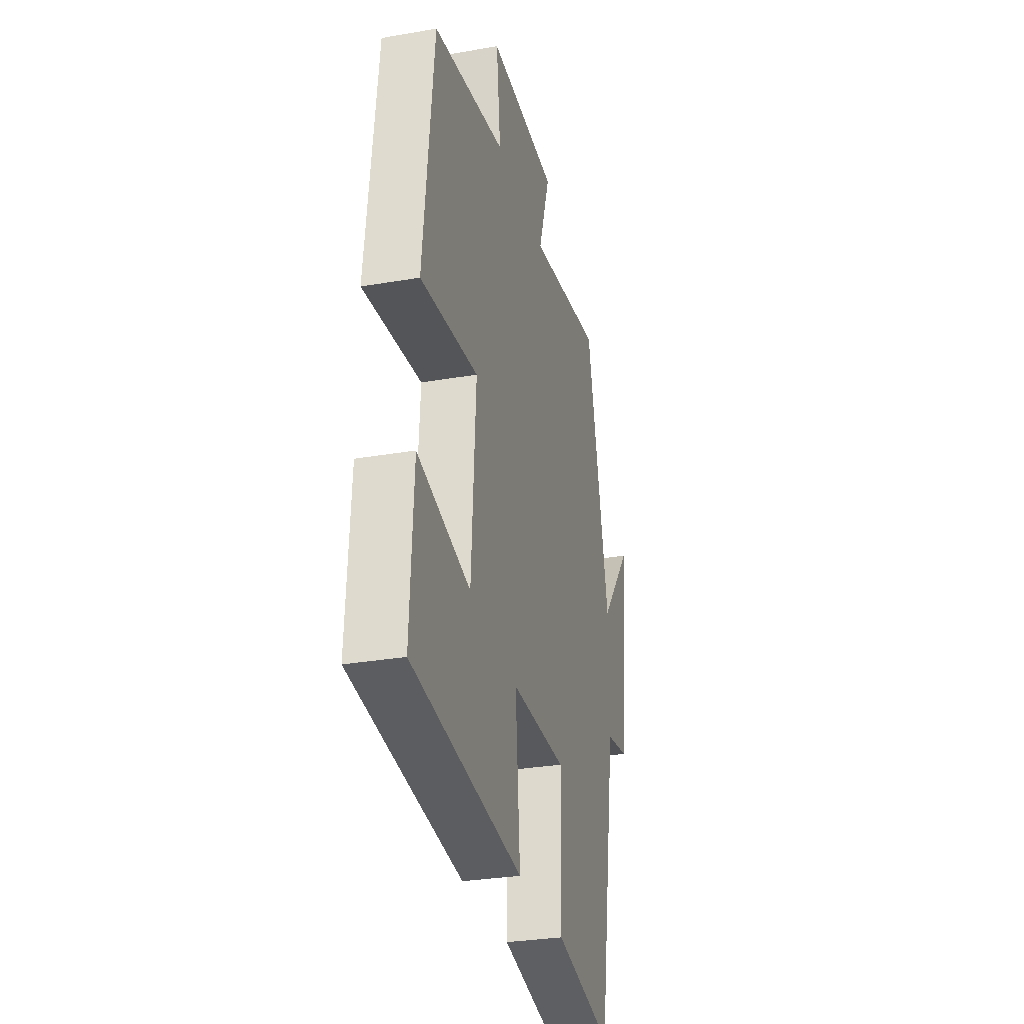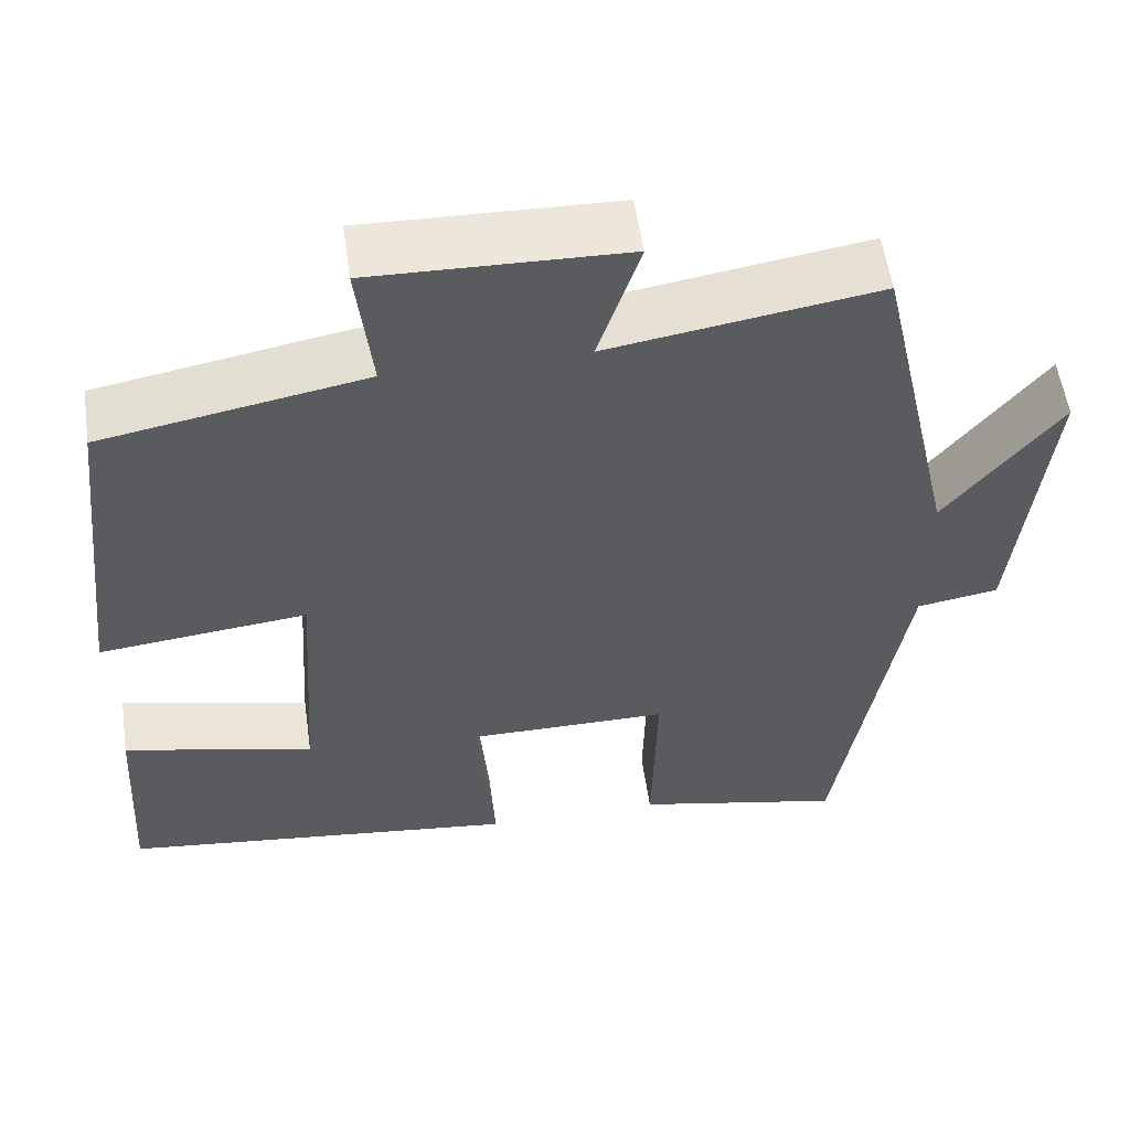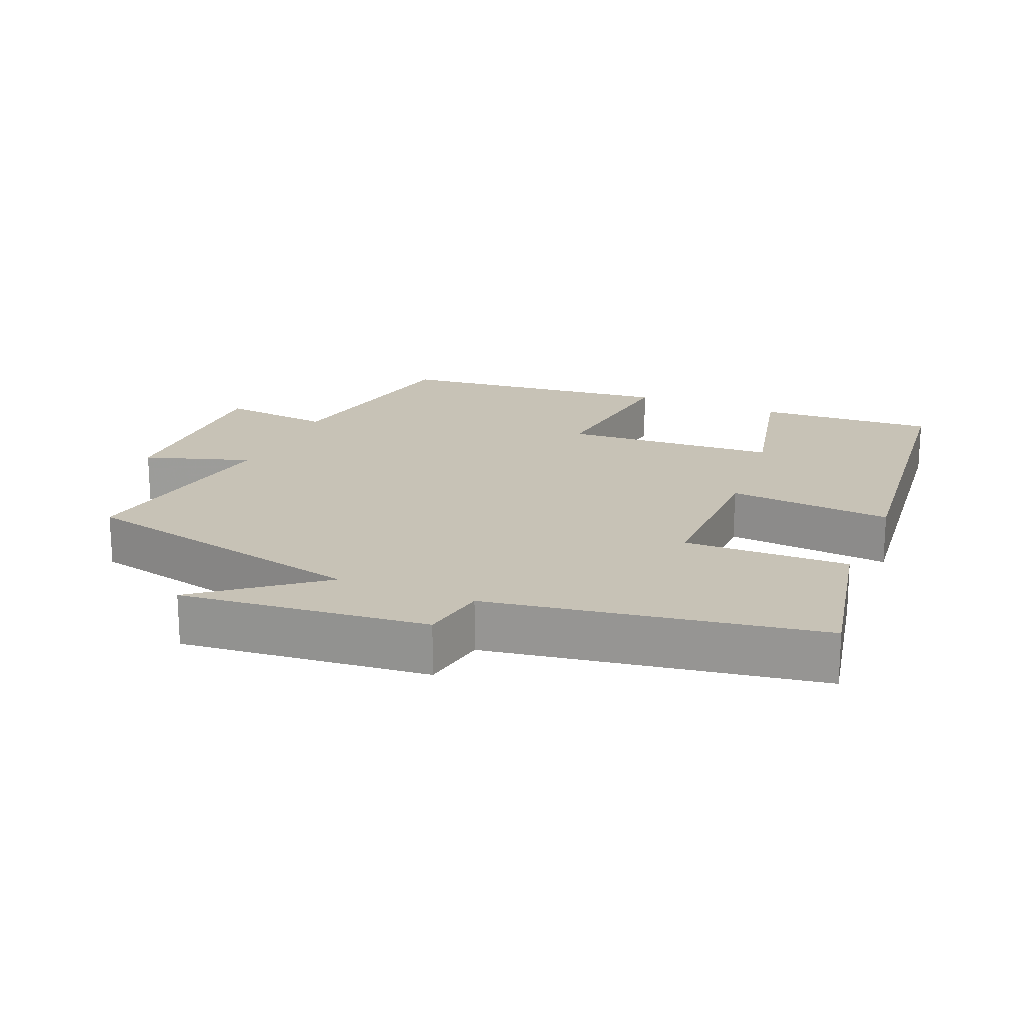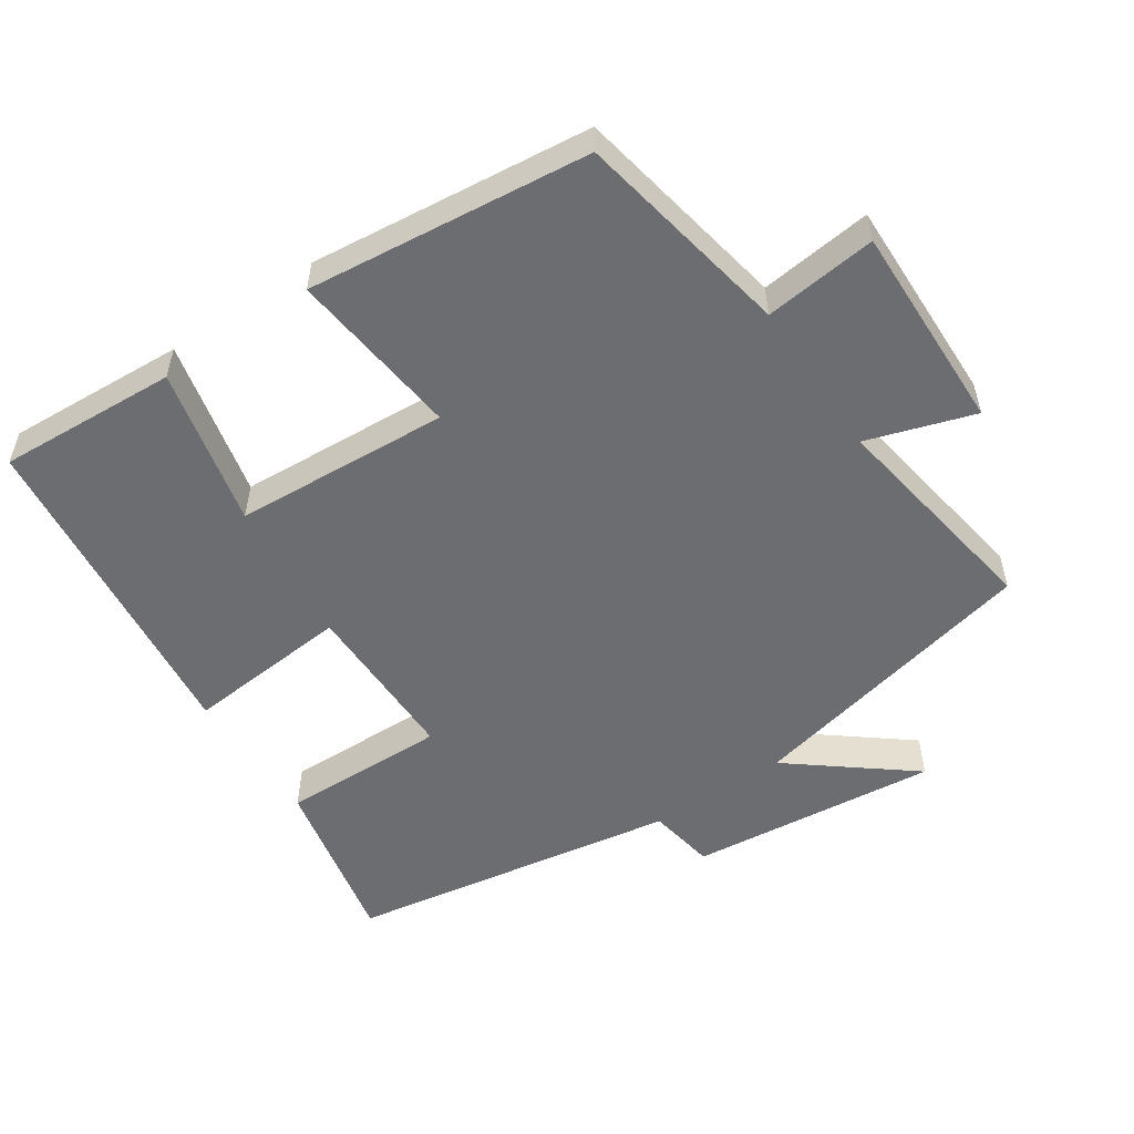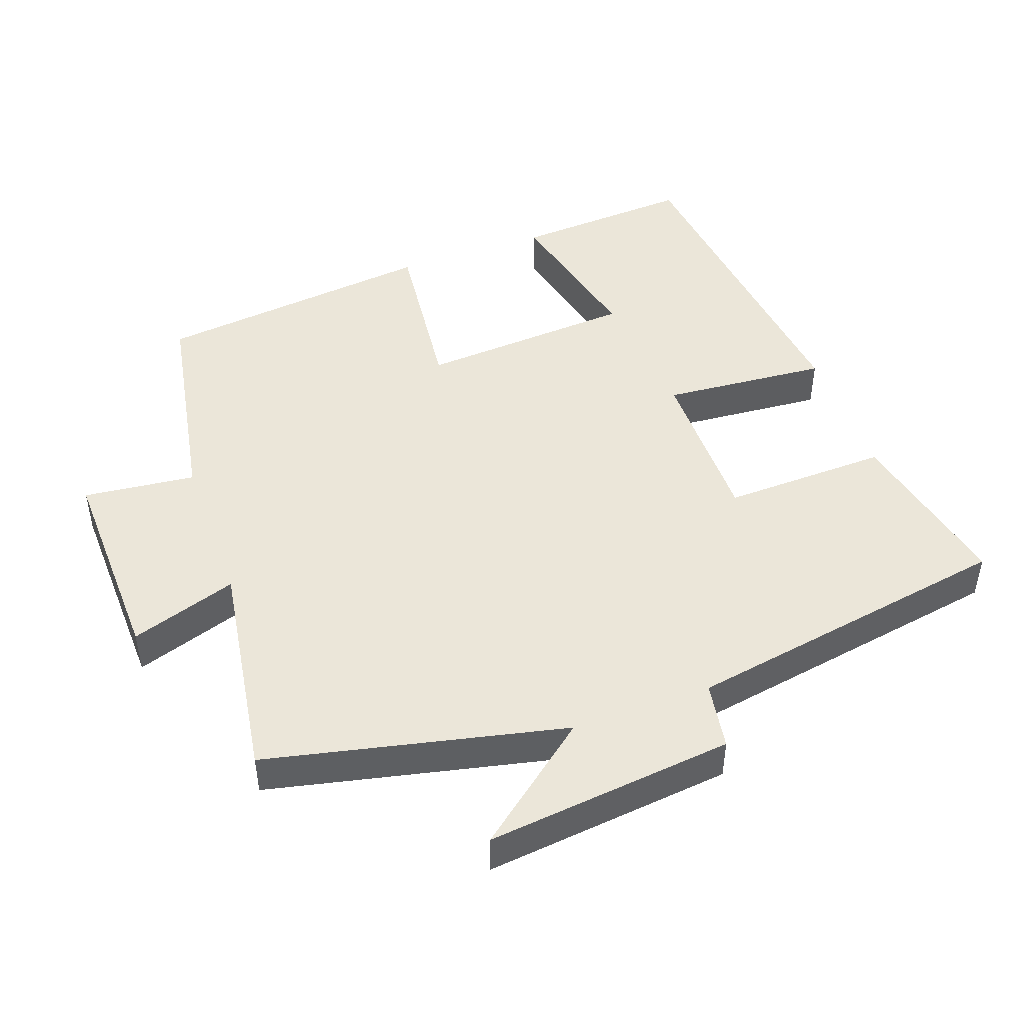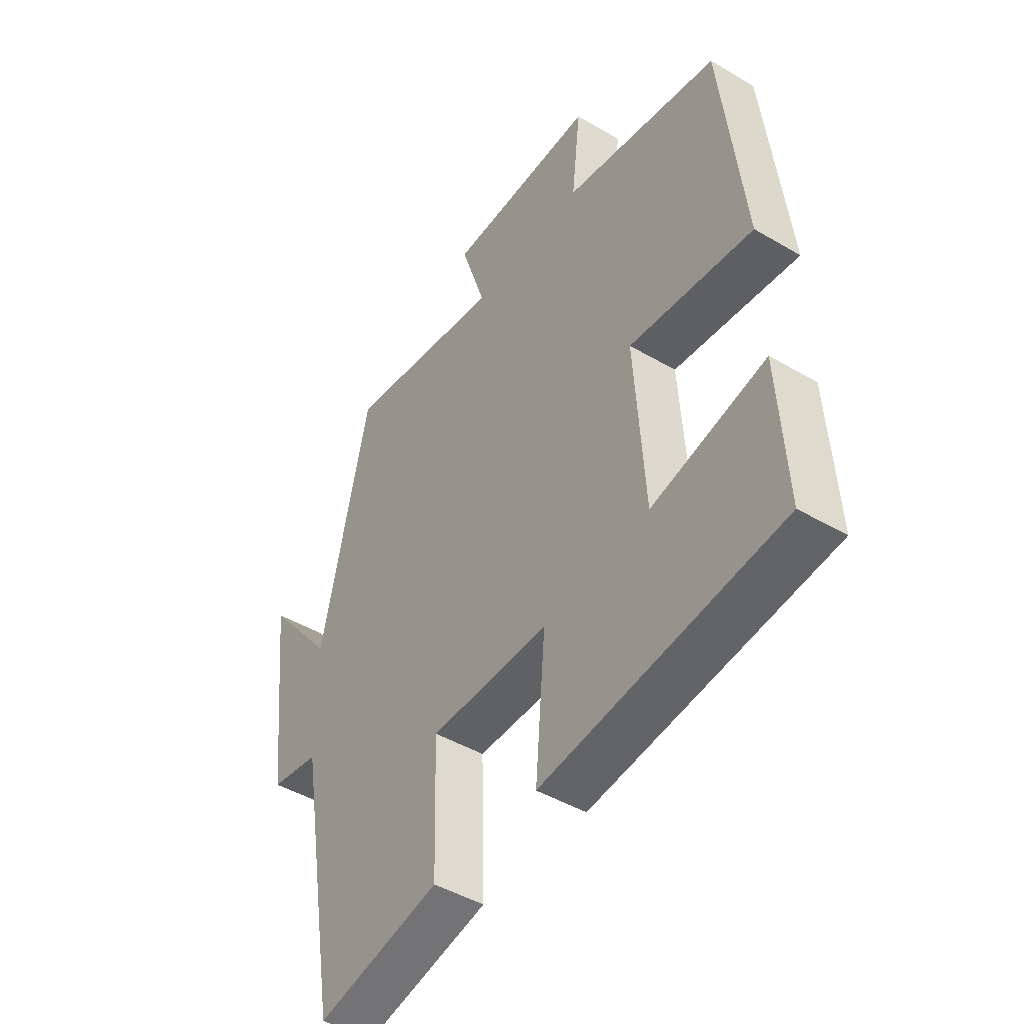
<metadata>
{"format":"obj","ext":"obj","renderer":"f3d","projection":"perspective","resolution":1024,"background":"white","views":[{"elev":-30.1,"azim":-75.8,"up":"+Z"},{"elev":55.8,"azim":-8.2,"up":"+Z"},{"elev":19.2,"azim":113.0,"up":"+Y"},{"elev":-54.0,"azim":-55.9,"up":"+Y"},{"elev":47.1,"azim":70.1,"up":"+Y"},{"elev":-45.5,"azim":-124.2,"up":"+Z"}]}
</metadata>
<code>
v 0.404 0.07 0.55
v 0.5 0.07 0.123
v 0.635 0.07 0.293
v 0.597 0.07 -0.063
v 0.5 0.07 -0.079
v 0.42 0.07 -0.553
v 0.172 0.07 -0.5
v 0.178 0.07 -0.263
v -0.06 0.07 -0.263
v -0.04 0.07 -0.5
v -0.515 0.07 -0.445
v -0.5 0.07 -0.189
v -0.273 0.07 -0.242
v -0.253 0.07 0.066
v -0.5 0.07 0.039
v -0.455 0.07 0.443
v -0.144 0.07 0.5
v -0.162 0.07 0.661
v 0.136 0.07 0.653
v 0.086 0.07 0.5
v 0.404 0 0.55
v 0.5 0 0.123
v 0.635 0 0.293
v 0.597 0 -0.063
v 0.5 0 -0.079
v 0.42 0 -0.553
v 0.172 0 -0.5
v 0.178 0 -0.263
v -0.06 0 -0.263
v -0.04 0 -0.5
v -0.515 0 -0.445
v -0.5 0 -0.189
v -0.273 0 -0.242
v -0.253 0 0.066
v -0.5 0 0.039
v -0.455 0 0.443
v -0.144 0 0.5
v -0.162 0 0.661
v 0.136 0 0.653
v 0.086 0 0.5
f 17 18 19 20
f 16 17 20
f 15 16 20
f 14 15 20
f 20 1 2
f 14 20 2
f 13 14 2
f 10 11 12 13
f 9 10 13
f 8 9 13 2
f 7 8 2
f 6 7 2
f 5 6 2
f 2 3 4 5
f 40 39 38 37
f 40 37 36
f 40 36 35
f 40 35 34
f 22 21 40
f 22 40 34
f 22 34 33
f 33 32 31 30
f 33 30 29
f 22 33 29 28
f 22 28 27
f 22 27 26
f 22 26 25
f 25 24 23 22
f 1 21 22 2
f 2 22 23 3
f 3 23 24 4
f 4 24 25 5
f 5 25 26 6
f 6 26 27 7
f 7 27 28 8
f 8 28 29 9
f 9 29 30 10
f 10 30 31 11
f 11 31 32 12
f 12 32 33 13
f 13 33 34 14
f 14 34 35 15
f 15 35 36 16
f 16 36 37 17
f 17 37 38 18
f 18 38 39 19
f 19 39 40 20
f 20 40 21 1

</code>
